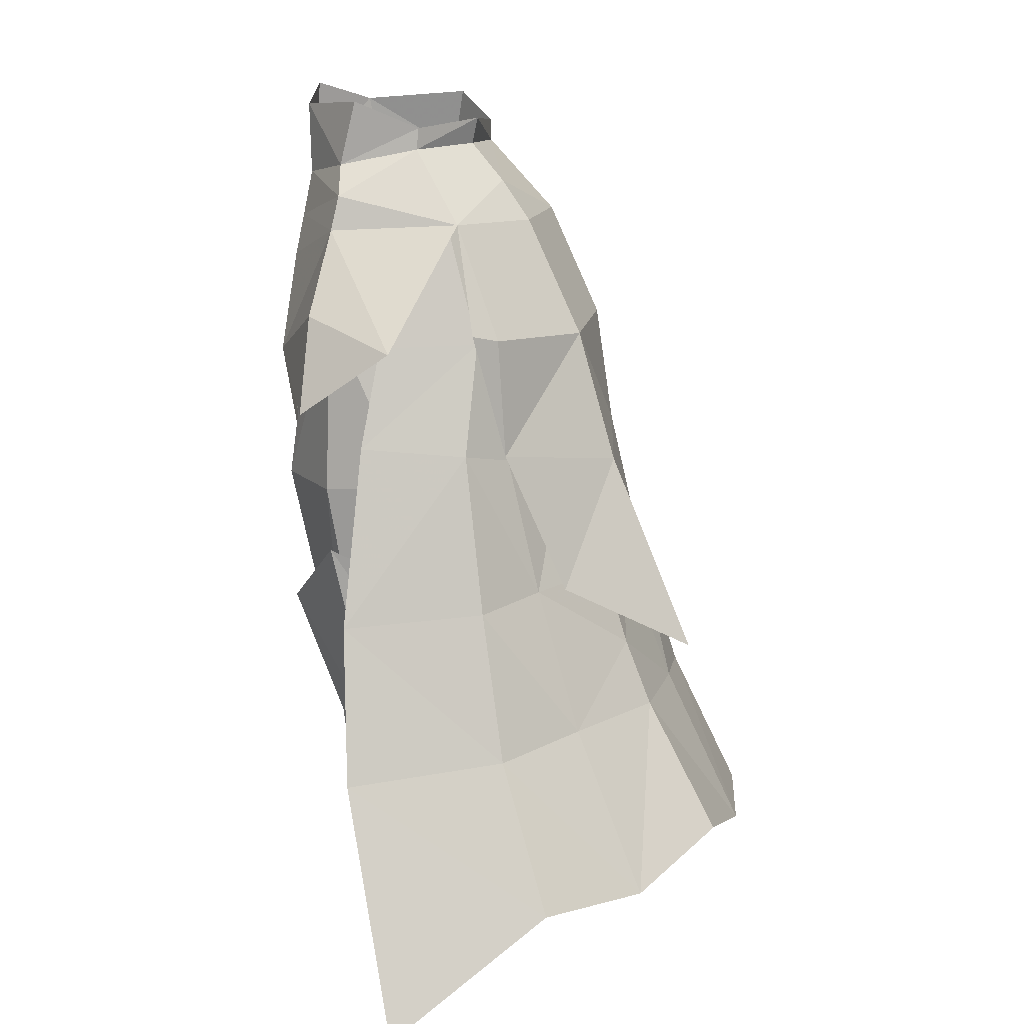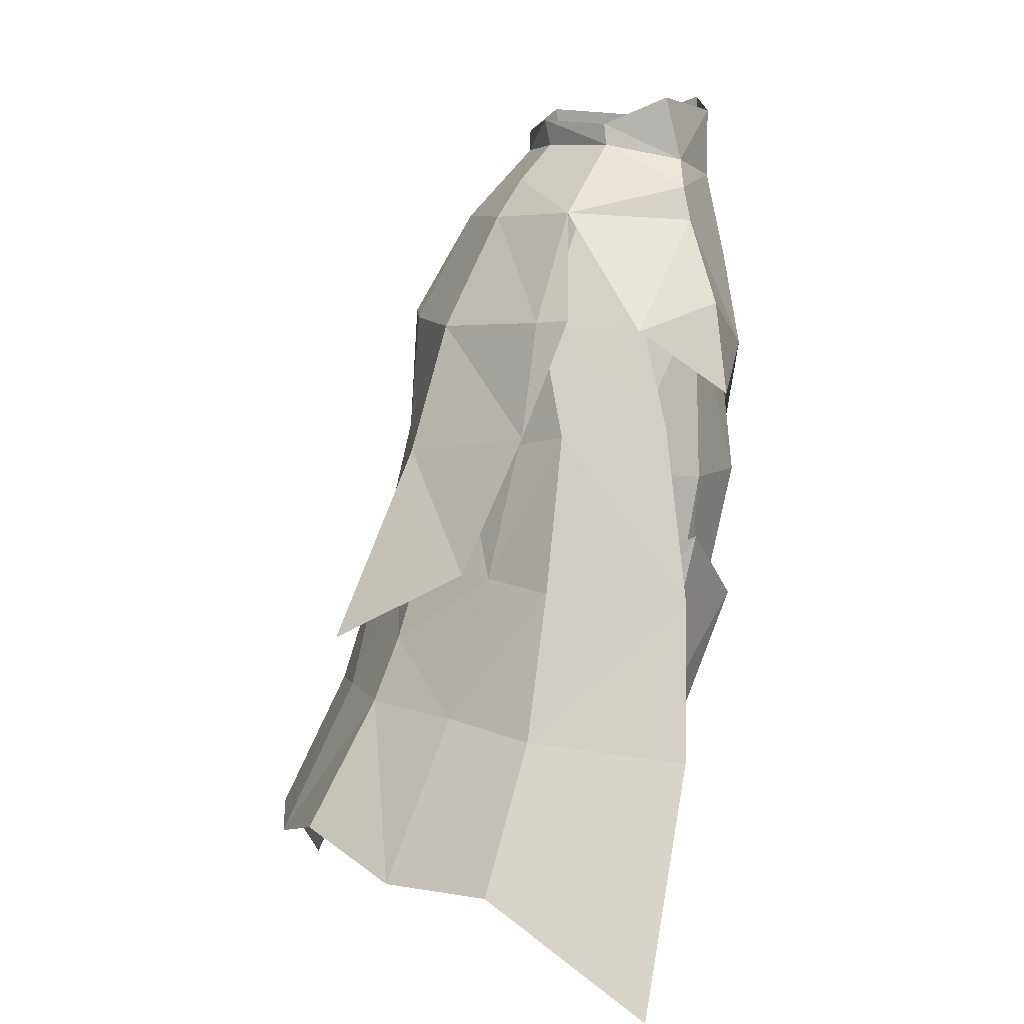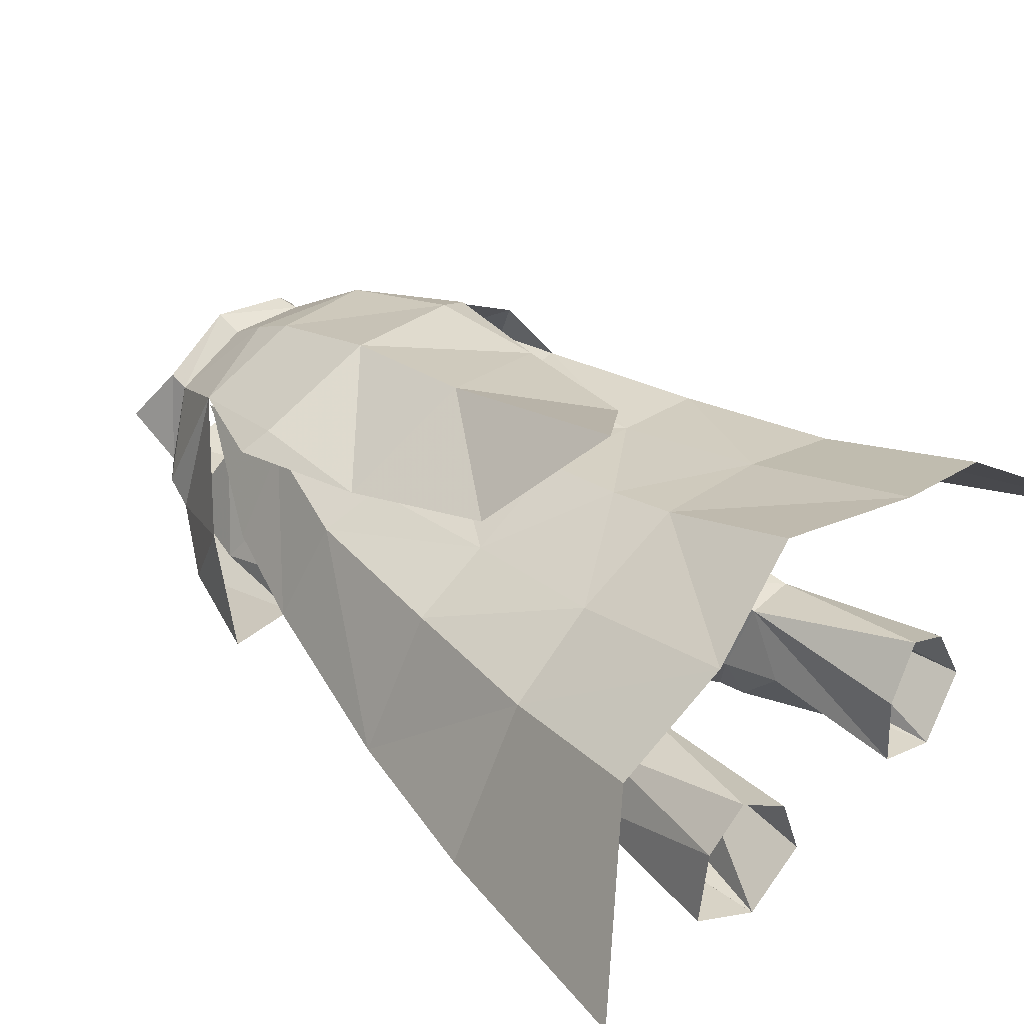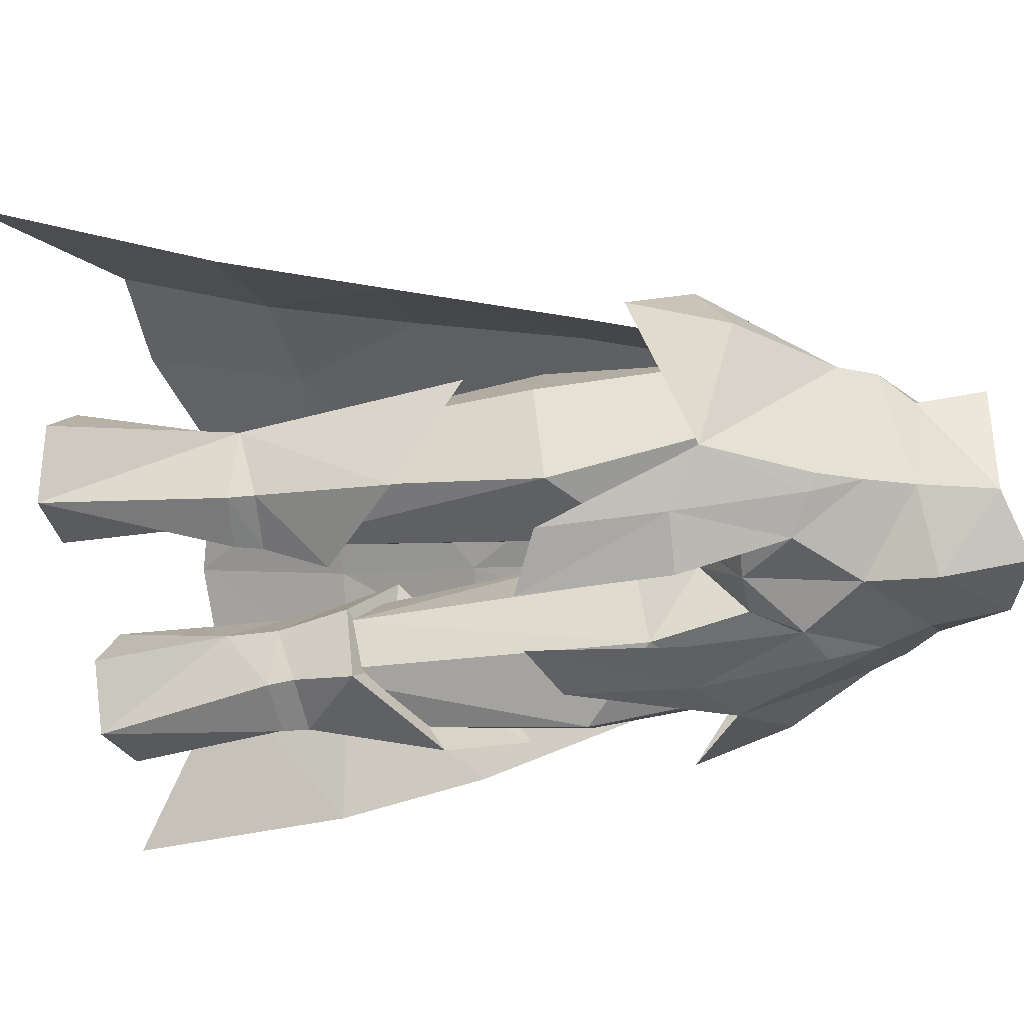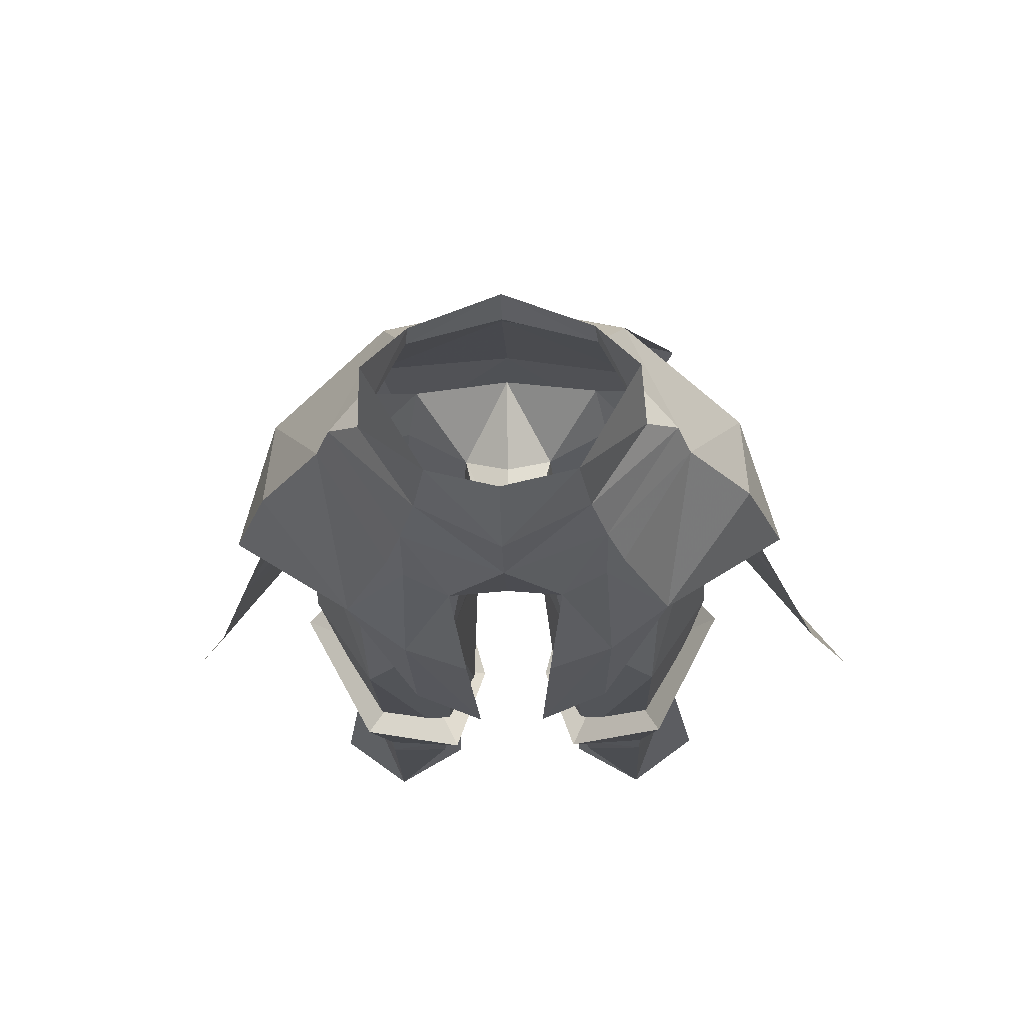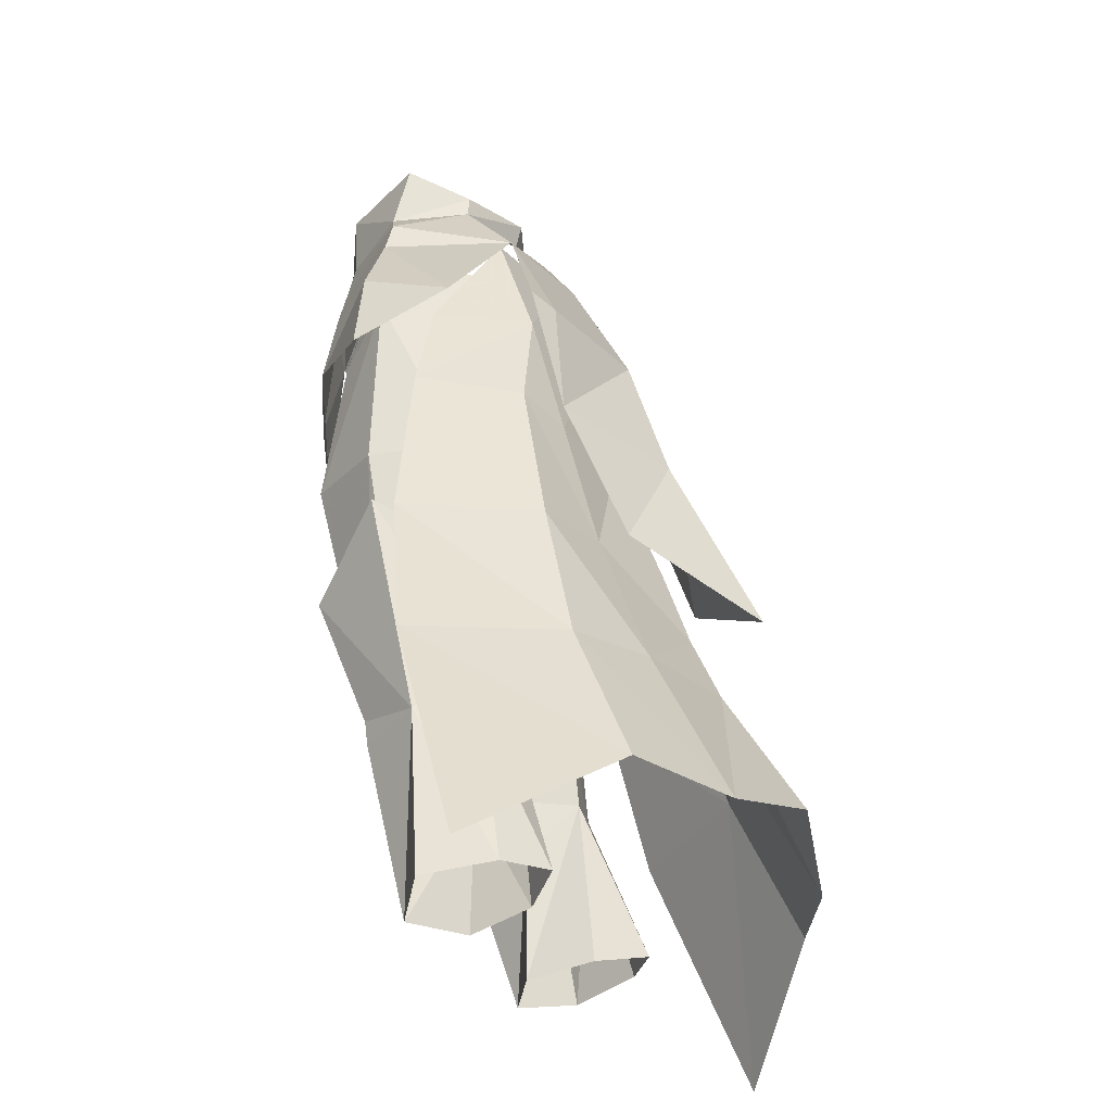
<metadata>
{"format":"obj","ext":"obj","renderer":"f3d","projection":"perspective","resolution":1024,"background":"white","views":[{"elev":13.8,"azim":119.0,"up":"+Z"},{"elev":6.6,"azim":-120.5,"up":"+Z"},{"elev":51.9,"azim":134.0,"up":"+Y"},{"elev":-63.5,"azim":-80.7,"up":"+Y"},{"elev":-30.0,"azim":1.2,"up":"+Y"},{"elev":-29.6,"azim":113.0,"up":"+Z"}]}
</metadata>
<code>
g knight_trousers_female_51530
v 5.61 2.497 31.66
v 5.972 2.863 36.27
v 8.198 -1.13 38.59
v 6.772 0.3135 29.45
v 2.437 -3.806 32.4
v 2.968 -2.483 29.84
v 5.314 -2.516 30
v 5.905 -4.599 35.5
v 6.905 4.252 22.3
v 5.537 2.787 28.99
v 7.895 1.251 21.78
v 5.311 -2.363 28.9
v 3.151 -2.29 28.71
v 5.394 -0.4117 21.08
v 1.753 -0.4886 32.07
v 2.891 -2.075 29.81
v 2.257 -4.776 44.16
v 1.183 -1.544 43.96
v 2.895 3.182 31.6
v 3.298 3.274 28.81
v 2.534 3.565 33.93
v 2.541 1.174 26.8
v 2.766 1.138 21.22
v 1.753 -0.4886 32.07
v 1.183 -1.544 43.96
v 1.918 2.214 42.23
v 2.559 1.755 31.24
v 7.28 -1.539 49.05
v 7.607 -1.675 41.19
v 6.602 1.951 41.47
v 5.61 1.258 47.79
v 3.791 2.638 46.85
v 4.257 3.269 41.47
v 1.618 1.845 46.05
v 2.213 0.3756 29.12
v 2.213 0.3756 29.12
v 1.293 -0.3523 32.2
v -0.005129 4.051 48.3
v 3.38 3.324 48.78
v 5.671 1.704 31.45
v 6.382 -0.1112 29.36
v 4.175 2.597 31.7
v 5.464 -5.062 41.26
v 1.671 -4.563 48.12
v 2.02 -6.097 50.02
v -0.005129 -4.833 48.01
v -0.005129 1.083 46.77
v 5.736 -3.909 47.23
v -0.005129 -2.088 46.65
v 0.7304 -2.067 46.42
v 5.398 -2.159 29.94
v 1.293 -0.3523 32.2
v 2.541 1.174 26.8
v 4.964 1.676 51.26
v 3.925 -4.158 51.17
v 0.7304 -2.067 46.42
v 4.076 -0.4819 33.37
v 8.198 -1.13 38.59
v 5.972 2.863 36.27
v 5.905 -4.599 35.5
v 2.437 -3.806 32.4
v 1.293 -0.3523 32.2
v 2.534 3.565 33.93
v -0.005129 -2.088 46.65
v 6.412 -1.725 52.56
v -5.621 2.497 31.66
v -6.782 0.3135 29.45
v -8.208 -1.13 38.59
v -5.982 2.863 36.27
v -2.447 -3.806 32.4
v -5.915 -4.599 35.5
v -5.324 -2.516 30
v -2.978 -2.483 29.84
v -5.547 2.787 28.99
v -6.915 4.252 22.3
v -7.905 1.251 21.78
v -5.321 -2.363 28.9
v -5.404 -0.4117 21.08
v -3.161 -2.29 28.71
v -1.764 -0.4886 32.07
v -1.193 -1.544 43.96
v -2.267 -4.776 44.16
v -2.9 -2.037 29.82
v -2.905 3.182 31.6
v -3.309 3.274 28.81
v -2.544 3.565 33.93
v -2.776 1.138 21.22
v -3.212 3.965 21.79
v -2.551 1.174 26.8
v -2.551 1.174 26.8
v -2.776 1.138 21.22
v -1.764 -0.4886 32.07
v -2.57 1.755 31.24
v -1.929 2.214 42.23
v -1.193 -1.544 43.96
v -6.44 -1.725 52.49
v -7.453 -1.526 48.85
v -5.742 -4.061 47.21
v -3.931 -4.168 51.11
v -5.677 1.391 47.94
v -6.612 1.951 41.47
v -7.617 -1.675 41.19
v -3.801 2.638 46.85
v -1.628 1.845 46.05
v -4.267 3.269 41.47
v -2.223 0.3756 29.12
v -1.303 -0.3523 32.2
v -2.223 0.3756 29.12
v -3.429 3.29 48.75
v -5.681 1.704 31.45
v -6.392 -0.1112 29.36
v -4.185 2.597 31.7
v -5.475 -5.062 41.26
v -1.682 -4.563 48.12
v -2.03 -6.097 50.02
v -0.8319 -1.851 46.3
v -5.406 -2.121 29.95
v -1.303 -0.3523 32.2
v -4.975 1.676 51.26
v -0.8319 -1.851 46.3
v -4.086 -0.4819 33.37
v -5.982 2.863 36.27
v -8.208 -1.13 38.59
v -5.915 -4.599 35.5
v -2.447 -3.806 32.4
v -1.303 -0.3523 32.2
v -2.544 3.565 33.93
v 5.071 5.64 22.36
v 3.202 3.965 21.79
v -5.081 5.64 22.36
v 2.766 1.138 21.22
f 1 2 3
f 3 4 1
f 5 6 7
f 7 8 5
f 9 10 4
f 4 11 9
f 12 13 14
f 15 16 17
f 17 18 15
f 19 1 10
f 10 20 19
f 2 1 19
f 19 21 2
f 6 13 12
f 12 7 6
f 4 12 14
f 14 11 4
f 22 23 14
f 14 13 22
f 24 25 26
f 26 27 24
f 28 29 30
f 30 31 28
f 32 33 26
f 26 34 32
f 31 30 33
f 33 32 31
f 22 13 35
f 1 4 10
f 19 36 37
f 34 38 39
f 40 30 41
f 39 32 34
f 26 33 42
f 37 21 19
f 17 16 43
f 44 45 46
f 38 34 47
f 17 48 44
f 49 50 46
f 29 43 51
f 35 6 52
f 8 7 4
f 20 36 19
f 53 36 20
f 48 43 28
f 39 54 31
f 44 55 45
f 44 50 17
f 35 13 6
f 7 12 4
f 6 5 52
f 56 34 25
f 17 50 18
f 57 58 59
f 57 60 58
f 57 61 60
f 57 62 61
f 57 63 62
f 57 59 63
f 44 48 55
f 17 43 48
f 47 34 64
f 39 31 32
f 42 33 30
f 25 34 26
f 31 54 28
f 28 54 65
f 43 16 51
f 28 43 29
f 29 51 41
f 41 30 29
f 42 30 40
f 26 42 27
f 46 50 44
f 64 34 56
f 8 4 3
f 66 67 68
f 68 69 66
f 70 71 72
f 72 73 70
f 74 75 76
f 76 67 74
f 77 78 79
f 80 81 82
f 82 83 80
f 84 85 74
f 74 66 84
f 69 86 84
f 84 66 69
f 87 88 85
f 85 89 87
f 73 72 77
f 77 79 73
f 67 76 78
f 78 77 67
f 90 79 78
f 78 91 90
f 92 93 94
f 94 95 92
f 96 97 98
f 98 99 96
f 97 100 101
f 101 102 97
f 103 104 94
f 94 105 103
f 100 103 105
f 105 101 100
f 90 106 79
f 66 74 67
f 84 107 108
f 104 109 38
f 110 111 101
f 109 104 103
f 94 112 105
f 107 84 86
f 82 113 83
f 114 46 115
f 38 47 104
f 82 114 98
f 49 46 116
f 102 117 113
f 106 118 73
f 71 67 72
f 85 84 108
f 89 85 108
f 98 97 113
f 109 100 119
f 114 115 99
f 114 82 116
f 106 73 79
f 72 67 77
f 73 118 70
f 120 95 104
f 82 81 116
f 121 122 123
f 121 123 124
f 121 124 125
f 121 125 126
f 121 126 127
f 121 127 122
f 114 99 98
f 82 98 113
f 47 64 104
f 109 103 100
f 112 101 105
f 95 94 104
f 100 97 119
f 97 96 119
f 113 117 83
f 97 102 113
f 102 111 117
f 111 102 101
f 112 110 101
f 94 93 112
f 46 114 116
f 64 120 104
f 71 68 67
f 128 129 20
f 9 128 10
f 88 130 85
f 130 75 74
f 128 20 10
f 129 131 53
f 53 20 129
f 85 130 74
g knight_trousers_female_51530
v -0.005129 -6.511 52.44
v 3.617 -5.295 52.96
v 3.044 -5.19 54.87
v -0.005127 -7.011 55.2
v 4.998 -2.335 55.44
v 4.754 -1.697 58.21
v 2.617 -5.563 57.9
v 3.361 0.6375 56.1
v 3.245 0.6738 57.04
v -0.005556 -6.713 58.7
v -0.005558 1.841 57.35
v -0.005131 1.561 56.21
v 4.945 4.614 47.88
v -0.005129 5.481 47.8
v -0.09638 3.75 52.89
v 4.294 2.742 52.97
v 4.777 9.648 30.78
v 4.211 7.319 36.78
v 7.75 6.454 36.5
v 8.856 8.075 30.3
v 6.605 4.973 43.18
v 8.984 1.079 43.57
v 11.32 1.547 36.1
v 4.269 5.796 42.67
v 7.395 1.101 47.79
v -0.005141 6.367 42.77
v 13.05 2.729 29.58
v 15.62 6.371 19.58
v 9.998 10.85 24.11
v 5.314 13.1 23.93
v -0.005144 8.507 37.04
v -0.005148 10.91 30.92
v -0.005154 14.25 25.42
v 6.634 -1.834 52.7
v 4.222 -5.347 51.24
v 8.943 -1.526 49.22
v 8.826 2.424 47.82
v 4.389 3.317 52.99
v 2.02 -6.097 50.02
v 3.619 -5.649 50.84
v 1.205 -5.934 39.41
v 3.65 -5.419 40.56
v 3.831 -6.025 45.66
v 1.548 -6.778 45.52
v -0.1061 4.44 52.87
v 5.13 5.772 48.15
v -0.005129 7.115 47.9
v 5.208 6.187 43.07
v -0.005145 8.912 42.28
v 3.912 8.516 37
v -0.005151 12.82 33.99
v 6.412 -1.725 52.56
v 3.925 -4.158 51.17
v 5.736 -3.909 47.23
v 7.28 -1.539 49.05
v 6.145 -1.725 54.17
v -0.005129 -4.833 48.01
v -0.005129 3.127 54.6
v -0.005146 9.664 33.7
v 4.181 -5.367 51.22
v 5.898 -5.072 47.11
v 6.361 5.203 48.48
v 4.389 2.96 52.99
v 4.964 1.676 51.26
v 4.323 2.745 52.96
v -3.054 -5.19 54.87
v -3.628 -5.295 52.96
v -5.009 -2.335 55.44
v -2.554 -5.563 57.89
v -4.765 -1.697 58.21
v -3.256 0.6738 57.04
v -3.371 0.6375 56.1
v -4.955 4.998 47.88
v -4.423 2.665 52.88
v -4.787 9.648 30.78
v -8.866 8.075 30.3
v -7.76 6.454 36.5
v -4.221 7.319 36.78
v -6.616 4.973 43.18
v -11.33 1.547 36.1
v -8.995 1.079 43.57
v -4.28 5.796 42.67
v -7.378 1.23 47.96
v -10.01 10.85 24.11
v -15.63 6.442 19.58
v -13.06 2.729 29.58
v -5.324 13.1 23.93
v -9.019 -1.506 49.02
v -10.37 -1.161 45.12
v -5.909 -5.072 47.11
v -8.836 2.424 47.82
v -3.841 -6.025 45.66
v -1.559 -6.778 45.52
v -2.03 -6.097 50.02
v -3.626 -5.645 50.82
v -1.216 -5.934 39.41
v -3.66 -5.419 40.56
v -5.14 5.388 48.15
v -4.4 3.318 52.99
v -5.218 6.187 43.07
v -3.923 8.516 37
v -6.155 -1.725 54.17
v -6.69 -1.725 52.69
v -4.208 -5.359 51.21
v -6.371 4.527 48.27
v -4.352 2.668 52.81
v -4.411 2.787 52.89
v -4.975 1.676 51.26
v 10.36 -1.161 45.12
v 4.945 4.614 47.88
v 4.294 2.742 52.97
v 7.395 1.101 47.79
v -4.423 2.665 52.88
v -4.955 4.998 47.88
v -7.378 1.23 47.96
f 132 133 134
f 134 135 132
f 136 137 138
f 138 134 136
f 136 139 140
f 140 137 136
f 138 141 135
f 135 134 138
f 142 140 139
f 139 143 142
f 144 145 146
f 146 147 144
f 148 149 150
f 150 151 148
f 152 153 154
f 154 150 152
f 149 155 152
f 152 150 149
f 144 156 153
f 153 152 144
f 145 144 155
f 155 157 145
f 158 159 160
f 160 151 158
f 161 148 151
f 151 160 161
f 157 149 162
f 149 157 155
f 163 148 161
f 161 164 163
f 165 133 166
f 165 167 168
f 168 169 165
f 170 171 133
f 172 173 174
f 174 175 172
f 176 177 178
f 177 176 169
f 179 180 178
f 178 177 179
f 181 182 180
f 180 179 181
f 183 184 185
f 185 186 183
f 134 187 136
f 132 188 170
f 139 187 169
f 133 132 170
f 143 139 189
f 154 158 151
f 151 150 154
f 190 162 149
f 144 152 155
f 165 187 133
f 169 187 165
f 134 133 187
f 191 166 133
f 133 171 191
f 174 173 192
f 193 177 169
f 177 193 179
f 139 169 189
f 169 176 189
f 148 163 190
f 190 149 148
f 194 195 196
f 132 135 197
f 197 198 132
f 199 197 200
f 200 201 199
f 199 201 202
f 202 203 199
f 200 197 135
f 135 141 200
f 142 143 203
f 203 202 142
f 204 205 146
f 146 145 204
f 206 207 208
f 208 209 206
f 210 208 211
f 211 212 210
f 209 208 210
f 210 213 209
f 204 210 212
f 212 214 204
f 145 157 213
f 213 204 145
f 207 215 216
f 216 217 207
f 218 215 207
f 207 206 218
f 209 157 162
f 157 209 213
f 163 164 218
f 218 206 163
f 219 220 221
f 222 220 219
f 223 224 225
f 225 226 223
f 227 224 223
f 223 228 227
f 229 176 178
f 176 229 230
f 231 229 178
f 178 180 231
f 232 231 180
f 180 182 232
f 197 199 233
f 132 225 188
f 203 233 199
f 198 225 132
f 143 189 203
f 211 208 207
f 207 217 211
f 190 209 162
f 204 213 210
f 234 198 233
f 230 234 233
f 197 233 198
f 226 235 221
f 221 223 226
f 223 221 228
f 236 230 229
f 229 231 236
f 203 189 230
f 230 189 176
f 206 190 163
f 190 206 209
f 237 238 239
f 192 240 167
f 167 240 168
f 234 219 221
f 221 235 234
f 234 230 222
f 222 219 234
f 203 230 233
f 139 136 187
f 241 242 243
f 244 245 246
f 174 171 170
f 170 175 174
f 171 174 192
f 191 171 192
f 191 192 166
f 165 166 192
f 192 167 165
f 225 198 226
f 226 198 235
f 235 198 234

</code>
